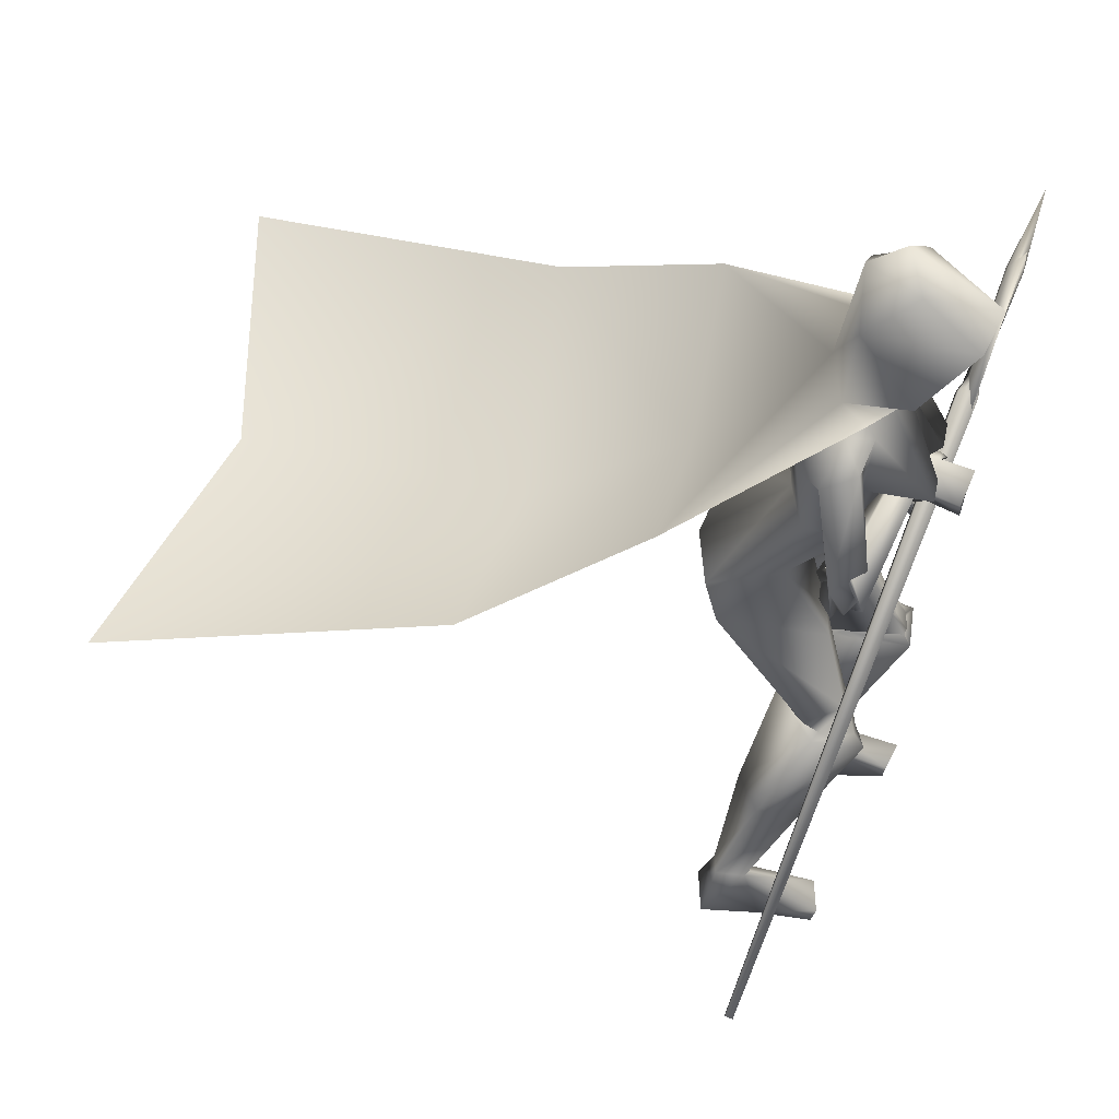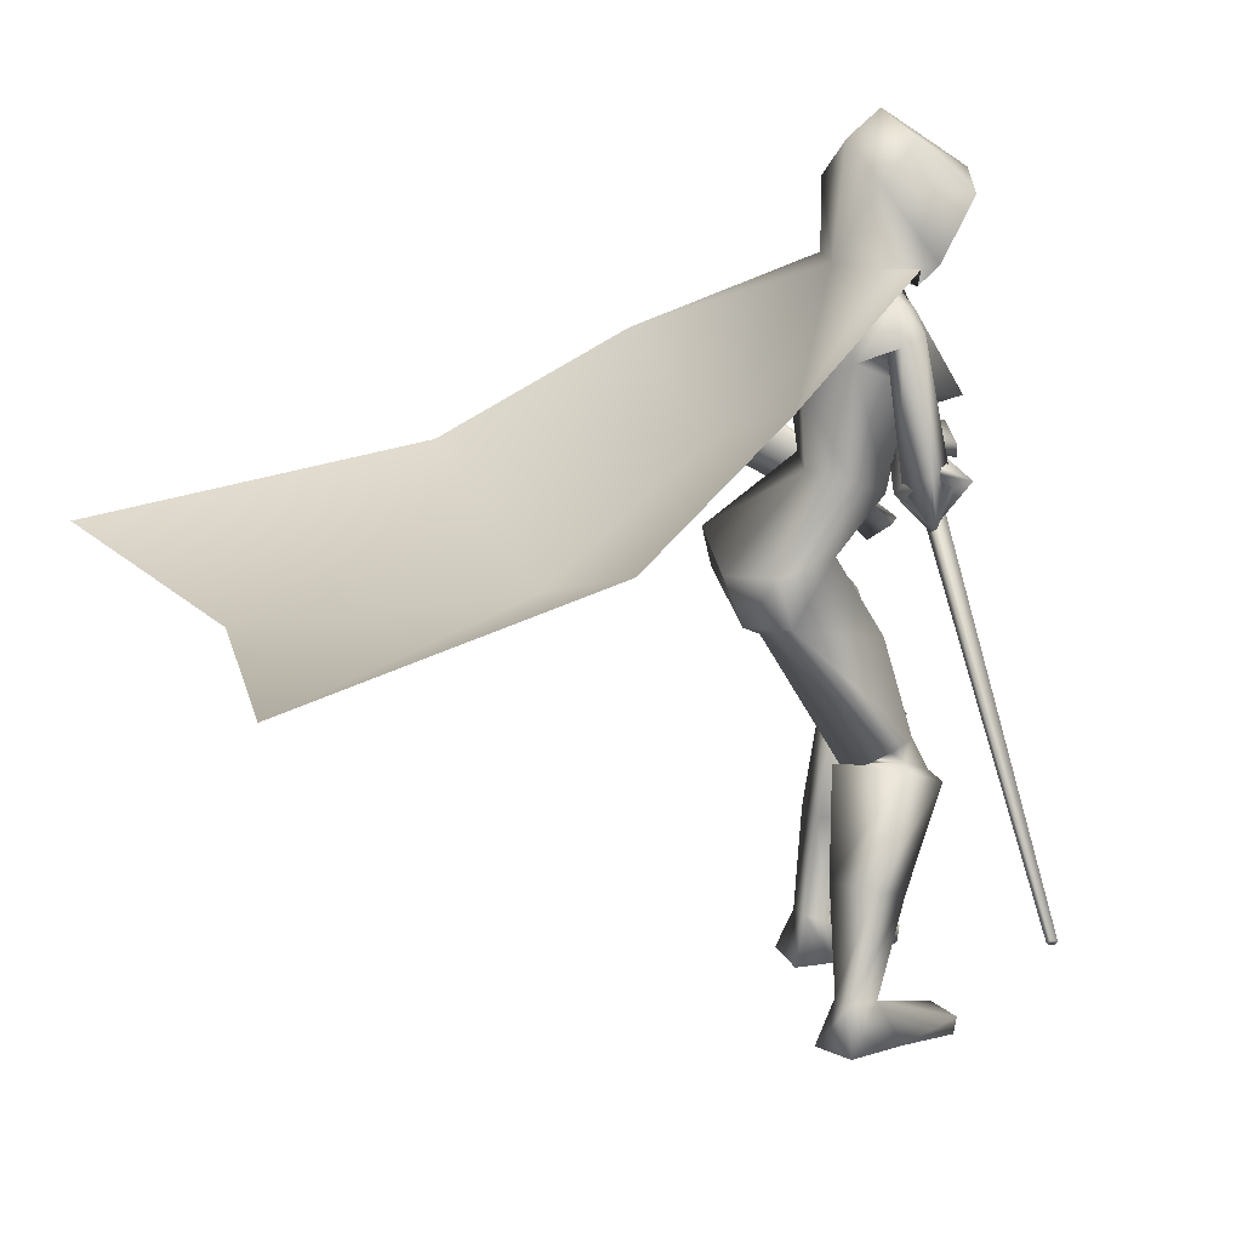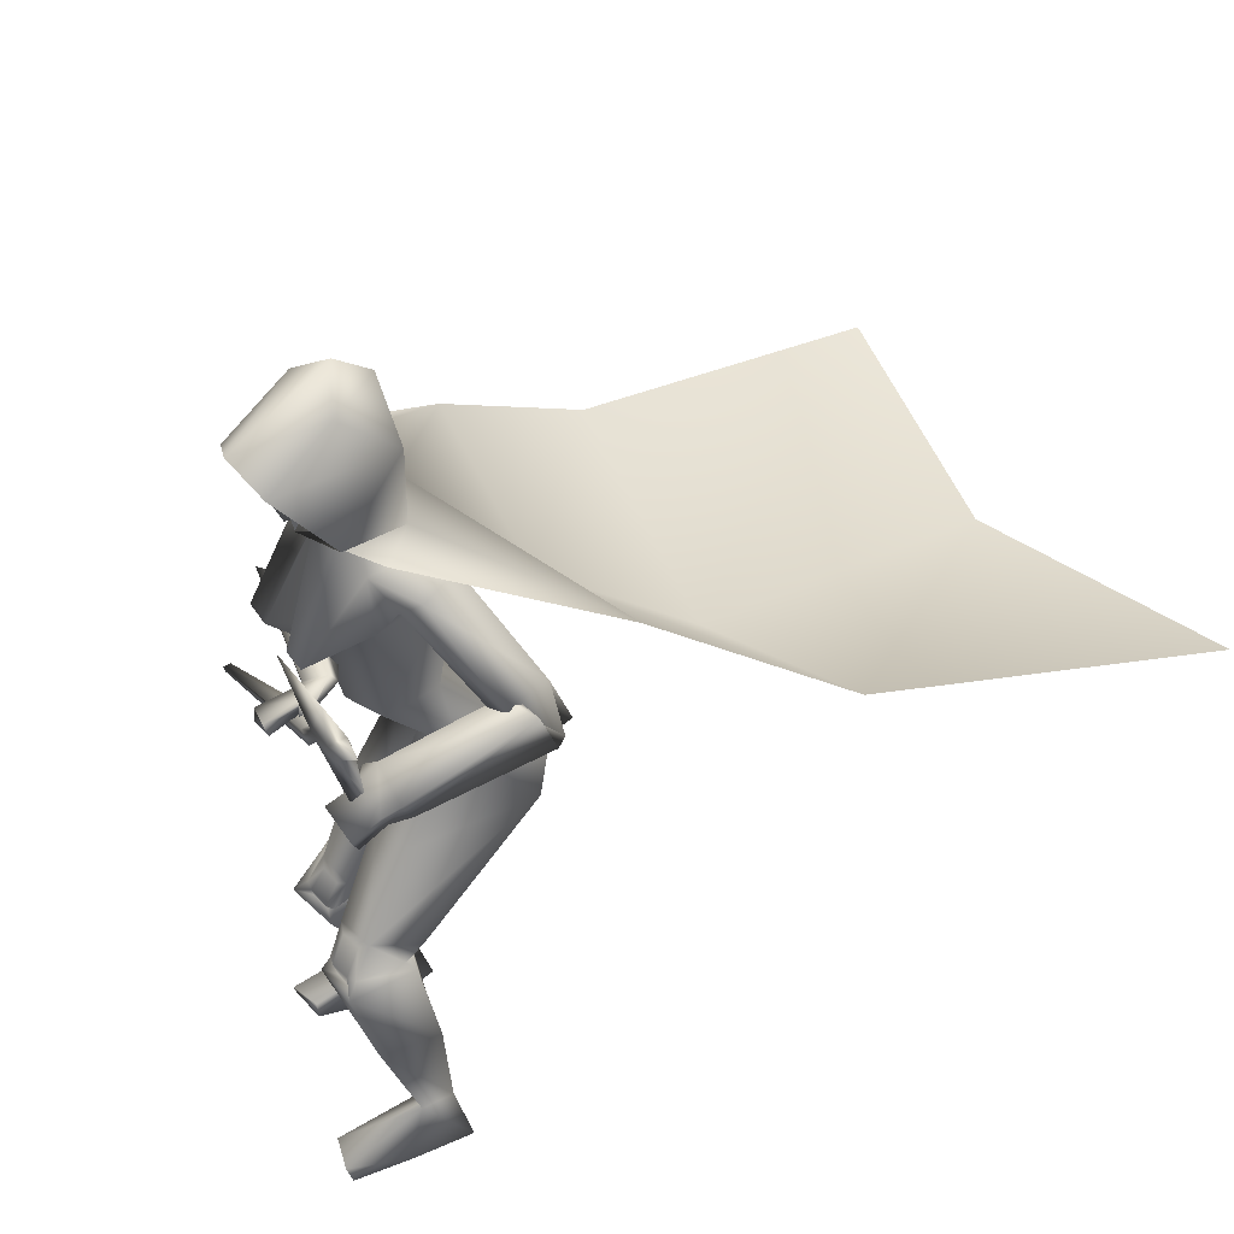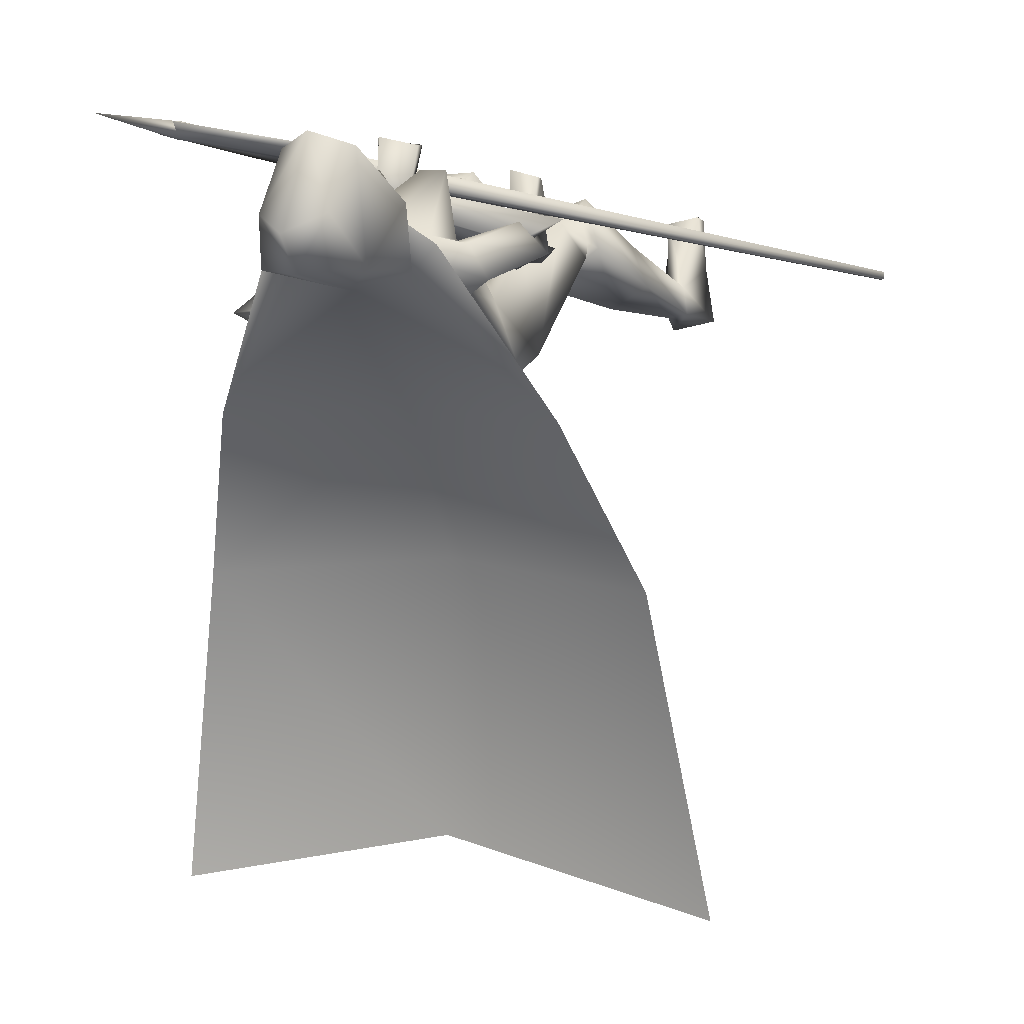
<metadata>
{"format":"obj","ext":"obj","renderer":"f3d","projection":"perspective","resolution":1024,"background":"white","views":[{"elev":52.4,"azim":-77.7,"up":"+Y"},{"elev":19.0,"azim":-114.1,"up":"+Y"},{"elev":39.1,"azim":60.0,"up":"+Y"},{"elev":7.0,"azim":-162.5,"up":"+Z"}]}
</metadata>
<code>
o Cube_Cube.001
v -0.936 -0.3909 -0.368
v -0.9348 -0.3867 -0.3854
v -0.9271 -0.397 -0.3873
v -0.9283 -0.4012 -0.3699
v 0.2379 0.4448 -0.06999
v 0.2411 0.4558 -0.1158
v 0.2613 0.4288 -0.1208
v 0.2581 0.4178 -0.07507
v 0.2847 0.4483 -0.07738
v 0.2864 0.4541 -0.1015
v 0.2757 0.4683 -0.09882
v 0.2741 0.4625 -0.0747
v 0.4774 0.6095 -0.01925
v 0.4799 0.6179 -0.0545
v 0.4954 0.5971 -0.05841
v 0.493 0.5887 -0.02316
v 0.4623 0.6856 -0.02113
v 0.1206 0.5318 -0.08199
v 0.5579 0.5579 -0.04516
v 0.3009 0.2908 -0.1273
v 0.6415 0.7124 -0.001777
v 0.09748 0.7443 -0.3417
v -0.06413 0.7552 -0.3453
v 0.01755 0.7556 -0.371
v 0.05357 0.7047 -0.2568
v -0.02894 0.7102 -0.2586
v 0.1907 0.7058 -0.3301
v -0.1635 0.7066 -0.3273
v 0.162 0.6637 -0.2509
v -0.1295 0.6774 -0.2671
v 0.01145 0.6933 -0.3997
v 0.01145 0.5037 -0.4579
v 0.1707 0.5914 -0.4223
v -0.1601 0.5841 -0.4209
v 0.01145 0.4132 -0.2173
v 0.1499 0.5169 -0.2673
v -0.1374 0.5175 -0.2789
v 0.01145 0.2716 -0.2559
v 0.1021 0.2713 -0.2956
v -0.07921 0.2713 -0.2956
v 0.01145 0.3162 -0.4418
v 0.1267 0.3237 -0.4008
v -0.1038 0.3237 -0.4008
v 0.3525 0.4238 -0.419
v -0.2371 0.3794 -0.2412
v 0.3123 0.3678 -0.4276
v -0.1884 0.3349 -0.263
v 0.3528 0.4543 -0.5129
v -0.3027 0.3634 -0.3132
v 0.281 0.3887 -0.4887
v -0.2094 0.3318 -0.3316
v 0.4287 0.4474 -0.4507
v -0.3349 0.3588 -0.2359
v 0.3091 0.4146 -0.4343
v -0.2287 0.3799 -0.287
v 0.3675 0.2974 -0.5215
v -0.2284 0.2234 -0.2709
v 0.273 0.3689 -0.51
v -0.2115 0.3105 -0.3503
v 0.159 0.1798 -0.4243
v -0.1095 0.1561 -0.4279
v 0.003614 0.1078 -0.6378
v 0.2004 0.1577 -0.5927
v -0.169 0.1457 -0.5936
v 0.08254 0.008543 -0.2691
v -0.01355 -0.06357 -0.3289
v 0.01224 -0.03861 -0.5429
v 0.228 0.05373 -0.556
v -0.1785 0.03158 -0.5619
v 0.006061 -0.01583 -0.5876
v 0.1799 -0.2176 -0.1947
v -0.145 -0.2697 -0.2487
v 0.09897 -0.2091 -0.1745
v -0.06366 -0.286 -0.2609
v 0.07638 -0.2931 -0.2963
v -0.1111 -0.3437 -0.3906
v 0.2059 -0.244 -0.2984
v -0.2115 -0.265 -0.3363
v 0.2108 -0.3135 -0.1311
v -0.1809 -0.3672 -0.1896
v 0.09944 -0.3176 -0.1231
v -0.08056 -0.4002 -0.2262
v 0.05639 -0.2702 -0.3191
v -0.09369 -0.3211 -0.4162
v 0.2244 -0.2857 -0.275
v -0.2328 -0.3047 -0.3124
v 0.1841 -0.8782 -0.2566
v -0.3761 -0.8742 -0.3794
v 0.05391 -0.8782 -0.3187
v -0.2517 -0.8826 -0.4508
v 0.06684 -0.8782 -0.4111
v -0.2848 -0.8844 -0.5451
v 0.1861 -0.8782 -0.4014
v -0.4002 -0.8685 -0.518
v 0.09668 -0.7941 -0.3186
v -0.2903 -0.7988 -0.4531
v 0.1517 -0.7774 -0.2997
v -0.3376 -0.7769 -0.4245
v 0.09675 -0.7685 -0.372
v -0.2981 -0.7704 -0.506
v 0.1503 -0.775 -0.3749
v -0.3506 -0.7661 -0.4947
v 0.168 -0.8428 -0.1107
v -0.3591 -0.8428 -0.2379
v 0.08887 -0.8361 -0.13
v -0.2799 -0.8361 -0.2572
v 0.08997 -0.8782 -0.1349
v -0.281 -0.8782 -0.2621
v 0.1757 -0.8782 -0.1221
v -0.3667 -0.8782 -0.2493
v 0.2133 0.09749 -0.1612
v 0.01809 0.3308 -0.06888
v 0.1349 0.1395 -0.145
v 0.1016 0.3597 -0.05007
v 0.2064 0.07066 -0.1782
v 0.01863 0.2983 -0.06736
v 0.1228 0.1282 -0.1644
v 0.1126 0.3375 -0.05621
v 0.1673 0.2334 -0.2454
v 0.08764 0.408 -0.1979
v 0.2588 0.1889 -0.2472
v 0.0208 0.3555 -0.1676
v 0.2602 0.1548 -0.2736
v 0.02368 0.3134 -0.1752
v 0.1611 0.2211 -0.267
v 0.09061 0.3872 -0.2121
v 0.03031 0.144 -0.3946
v 0.1862 0.002649 -0.2911
v -0.1148 -0.03883 -0.3092
v 0.1601 0.1907 -0.2047
v 0.09698 0.3846 -0.1308
v 0.2357 0.1557 -0.2129
v 0.02597 0.3499 -0.1421
v 0.2283 0.1278 -0.2311
v 0.02972 0.3162 -0.1431
v 0.152 0.1767 -0.2252
v 0.1037 0.3615 -0.14
v 0.1151 0.1707 -0.2284
v 0.1194 0.3632 -0.1175
v 0.1155 0.1744 -0.2234
v 0.1197 0.369 -0.1151
v 0.1162 0.1868 -0.2433
v 0.1276 0.3685 -0.1371
v 0.1161 0.1909 -0.2378
v 0.1284 0.3746 -0.1343
v 0.07601 -0.5209 -0.3583
v -0.2027 -0.5436 -0.4747
v 0.1875 -0.5379 -0.3388
v -0.3004 -0.5368 -0.4155
v 0.1633 -0.5573 -0.2085
v -0.241 -0.5908 -0.3083
v 0.09476 -0.5515 -0.2166
v -0.181 -0.6003 -0.3417
v 0.2575 0.6431 -0.3141
v -0.2068 0.6428 -0.2854
v 0.2155 0.6057 -0.2873
v -0.1634 0.6196 -0.2841
v 0.1615 0.6053 -0.3249
v -0.1524 0.6086 -0.3451
v 0.23 0.6719 -0.3974
v -0.249 0.6317 -0.3638
v 0.0586 0.47 -0.1273
v -0.0357 0.47 -0.1273
v 0.122 0.4731 -0.127
v -0.09909 0.4731 -0.127
v 0.3845 0.4024 -0.4648
v -0.2809 0.3295 -0.2482
v 0.3253 0.4147 -0.457
v -0.249 0.361 -0.2895
v 0.3799 0.3337 -0.5294
v -0.263 0.241 -0.2758
v 0.3001 0.3829 -0.513
v -0.2385 0.3107 -0.3358
v 0.07708 -0.2717 -0.2806
v -0.09954 -0.3263 -0.3733
v 0.2107 -0.2678 -0.2563
v -0.2087 -0.2955 -0.2985
v 0.1913 -0.2865 -0.156
v -0.1635 -0.3409 -0.2168
v 0.1065 -0.286 -0.1414
v -0.08308 -0.3645 -0.2364
v 0.1255 -0.2873 -0.1377
v -0.0991 -0.3619 -0.2257
v 0.1727 -0.2875 -0.1459
v -0.1439 -0.3487 -0.2149
v 0.1303 -0.3162 -0.1465
v -0.1153 -0.3859 -0.2354
v 0.1712 -0.315 -0.1502
v -0.1525 -0.374 -0.2227
v 0.1201 -0.2243 -0.1676
v -0.08481 -0.2967 -0.248
v 0.1639 -0.2283 -0.1779
v -0.1284 -0.2873 -0.2408
v 0.3148 0.3696 -0.5206
v -0.2424 0.2919 -0.3267
v 0.3606 0.3413 -0.53
v -0.2564 0.2519 -0.2922
v 0.308 0.3523 -0.5038
v -0.2194 0.2919 -0.3167
v 0.3476 0.3229 -0.5087
v -0.2269 0.2558 -0.2836
v 0.3249 0.3853 -0.5376
v -0.2665 0.2896 -0.3339
v 0.3707 0.362 -0.5503
v -0.2852 0.2511 -0.3028
v 0.0111 0.6986 -0.2221
v 0.01145 0.4848 -0.1903
v 0.02955 0.8227 -0.3506
v 0.0707 0.7958 -0.3314
v -0.01688 0.8058 -0.3318
v 0.04009 0.963 -0.3472
v 0.1164 0.8594 -0.2572
v -0.04781 0.8748 -0.2516
v 0.1238 0.9898 -0.2346
v -0.02939 1.004 -0.2293
v 0.0498 1.024 -0.2289
v 0.07707 0.7721 -0.2271
v -0.02914 0.7842 -0.2276
v 0.02172 0.7595 -0.218
v 0.1063 0.9139 -0.122
v -0.01867 0.9256 -0.1178
v 0.04593 0.9302 -0.08708
v 0.1073 0.801 -0.167
v -0.04353 0.815 -0.1618
v 0.02519 0.7344 -0.1588
v 0.04695 0.9276 -0.05033
v 0.1276 0.8716 -0.08688
v -0.04498 0.8878 -0.08096
v 0.05271 1.066 -0.2602
v 0.1284 0.9948 -0.2227
v -0.03214 1.01 -0.2172
v 0.1573 0.7349 -0.2076
v -0.1076 0.7596 -0.1986
v 0.04442 1.008 -0.3443
v 0.1591 0.9128 -0.339
v -0.08537 0.9356 -0.3306
v 0.007796 0.6897 -0.1856
v 0.006336 0.6899 -0.1856
v 0.01775 0.7568 -0.3856
v 0.1577 0.7487 -0.3397
v -0.1235 0.7676 -0.3459
v 0.2175 0.7191 -0.2677
v -0.1802 0.7726 -0.2854
v 0.4079 0.5615 -0.674
v -0.385 0.5615 -0.674
v 0.01145 0.4137 -0.6645
v 0.5457 0.3209 -1.078
v -0.5228 0.3209 -1.078
v 0.01145 0.1263 -1.045
v 0.6734 0.1957 -1.865
v -0.6505 0.1957 -1.865
v 0.01721 0.1412 -1.723
v 0.1239 0.9242 -0.246
v -0.04238 0.9398 -0.2403
v 0.04456 0.9897 -0.2896
v 0.1118 0.8542 -0.1459
v -0.03666 0.8681 -0.1408
v 0.03637 0.8365 -0.1107
f 1 2 3
f 1 3 4
f 1 5 6
f 1 6 2
f 2 6 7
f 2 7 3
f 3 7 8
f 3 8 4
f 5 1 4
f 5 4 8
f 5 8 9
f 5 9 12
f 8 7 10
f 8 10 9
f 7 6 11
f 7 11 10
f 6 5 12
f 6 12 11
f 10 11 14
f 10 14 15
f 12 9 16
f 12 16 13
f 14 11 18
f 14 18 17
f 10 15 19
f 10 19 20
f 15 16 19
f 13 14 17
f 11 12 18
f 9 10 20
f 9 20 19
f 9 19 16
f 12 13 17
f 12 17 18
f 13 21 14
f 13 16 21
f 15 21 16
f 14 21 15
f 22 25 29
f 22 29 27
f 30 26 23
f 30 23 28
f 22 27 31
f 22 31 24
f 31 28 23
f 31 23 24
f 31 27 33
f 31 33 32
f 34 28 31
f 34 31 32
f 36 35 38
f 36 38 39
f 38 35 37
f 38 37 40
f 32 33 42
f 32 42 41
f 43 34 32
f 43 32 41
f 33 36 39
f 33 39 42
f 40 37 34
f 40 34 43
f 41 42 63
f 41 63 62
f 64 43 41
f 64 41 62
f 42 39 60
f 42 60 63
f 61 40 43
f 61 43 64
f 63 68 70
f 63 70 62
f 70 69 64
f 70 64 62
f 87 89 91
f 87 91 93
f 92 90 88
f 92 88 94
f 99 91 89
f 99 89 95
f 90 92 100
f 90 100 96
f 101 93 91
f 101 91 99
f 92 94 102
f 92 102 100
f 97 87 93
f 97 93 101
f 94 88 98
f 94 98 102
f 97 95 105
f 97 105 103
f 106 96 98
f 106 98 104
f 87 97 103
f 87 103 109
f 104 98 88
f 104 88 110
f 95 89 107
f 95 107 105
f 108 90 96
f 108 96 106
f 89 87 109
f 89 109 107
f 110 88 90
f 110 90 108
f 105 107 109
f 105 109 103
f 110 108 106
f 110 106 104
f 111 113 117
f 111 117 115
f 118 114 112
f 118 112 116
f 38 127 60
f 38 60 39
f 61 127 38
f 61 38 40
f 60 127 65
f 60 65 128
f 66 127 61
f 66 61 129
f 60 128 68
f 60 68 63
f 69 129 61
f 69 61 64
f 119 130 132
f 119 132 121
f 133 131 120
f 133 120 122
f 130 113 111
f 130 111 132
f 112 114 131
f 112 131 133
f 121 132 134
f 121 134 123
f 135 133 122
f 135 122 124
f 132 111 115
f 132 115 134
f 116 112 133
f 116 133 135
f 136 117 113
f 136 113 130
f 114 118 137
f 114 137 131
f 123 134 136
f 123 136 125
f 137 135 124
f 137 124 126
f 134 115 117
f 134 117 136
f 118 116 135
f 118 135 137
f 136 130 140
f 136 140 138
f 141 131 137
f 141 137 139
f 125 136 138
f 125 138 142
f 139 137 126
f 139 126 143
f 130 119 144
f 130 144 140
f 145 120 131
f 145 131 141
f 119 125 142
f 119 142 144
f 143 126 120
f 143 120 145
f 142 138 140
f 142 140 144
f 141 139 143
f 141 143 145
f 85 148 146
f 85 146 83
f 147 149 86
f 147 86 84
f 148 101 99
f 148 99 146
f 100 102 149
f 100 149 147
f 79 150 148
f 79 148 85
f 149 151 80
f 149 80 86
f 150 97 101
f 150 101 148
f 102 98 151
f 102 151 149
f 81 152 150
f 81 150 79
f 151 153 82
f 151 82 80
f 152 95 97
f 152 97 150
f 98 96 153
f 98 153 151
f 83 146 152
f 83 152 81
f 153 147 84
f 153 84 82
f 146 99 95
f 146 95 152
f 96 100 147
f 96 147 153
f 65 67 75
f 65 75 73
f 76 67 66
f 76 66 74
f 68 128 71
f 68 71 77
f 72 129 69
f 72 69 78
f 67 68 77
f 67 77 75
f 78 69 67
f 78 67 76
f 71 128 65
f 71 65 73
f 66 129 72
f 66 72 74
f 52 54 119
f 52 119 121
f 120 55 53
f 120 53 122
f 52 121 123
f 52 123 56
f 124 122 53
f 124 53 57
f 54 58 125
f 54 125 119
f 126 59 55
f 126 55 120
f 56 123 125
f 56 125 58
f 126 124 57
f 126 57 59
f 29 156 154
f 29 154 27
f 155 157 30
f 155 30 28
f 156 46 44
f 156 44 154
f 45 47 157
f 45 157 155
f 36 158 156
f 36 156 29
f 157 159 37
f 157 37 30
f 158 50 46
f 158 46 156
f 47 51 159
f 47 159 157
f 33 160 158
f 33 158 36
f 159 161 34
f 159 34 37
f 160 48 50
f 160 50 158
f 51 49 161
f 51 161 159
f 27 154 160
f 27 160 33
f 161 155 28
f 161 28 34
f 154 44 48
f 154 48 160
f 49 45 155
f 49 155 161
f 67 70 68
f 69 70 67
f 65 127 67
f 67 127 66
f 29 164 36
f 37 165 30
f 25 162 164
f 25 164 29
f 165 163 26
f 165 26 30
f 35 36 164
f 35 164 162
f 165 37 35
f 165 35 163
f 46 168 166
f 46 166 44
f 167 169 47
f 167 47 45
f 168 54 52
f 168 52 166
f 53 55 169
f 53 169 167
f 44 166 170
f 44 170 48
f 171 167 45
f 171 45 49
f 166 52 56
f 166 56 170
f 57 53 167
f 57 167 171
f 50 172 168
f 50 168 46
f 169 173 51
f 169 51 47
f 172 58 54
f 172 54 168
f 55 59 173
f 55 173 169
f 77 176 174
f 77 174 75
f 175 177 78
f 175 78 76
f 176 85 83
f 176 83 174
f 84 86 177
f 84 177 175
f 71 178 176
f 71 176 77
f 177 179 72
f 177 72 78
f 178 79 85
f 178 85 176
f 86 80 179
f 86 179 177
f 75 174 180
f 75 180 73
f 181 175 76
f 181 76 74
f 174 83 81
f 174 81 180
f 82 84 175
f 82 175 181
f 180 81 186
f 180 186 182
f 187 82 181
f 187 181 183
f 73 180 182
f 73 182 190
f 183 181 74
f 183 74 191
f 79 178 184
f 79 184 188
f 185 179 80
f 185 80 189
f 178 71 192
f 178 192 184
f 193 72 179
f 193 179 185
f 81 79 188
f 81 188 186
f 189 80 82
f 189 82 187
f 71 73 190
f 71 190 192
f 191 74 72
f 191 72 193
f 190 182 184
f 190 184 192
f 185 183 191
f 185 191 193
f 182 186 188
f 182 188 184
f 189 187 183
f 189 183 185
f 58 172 194
f 58 194 198
f 195 173 59
f 195 59 199
f 172 50 202
f 172 202 194
f 203 51 173
f 203 173 195
f 170 56 200
f 170 200 196
f 201 57 171
f 201 171 197
f 48 170 196
f 48 196 204
f 197 171 49
f 197 49 205
f 56 58 198
f 56 198 200
f 199 59 57
f 199 57 201
f 50 48 204
f 50 204 202
f 205 49 51
f 205 51 203
f 204 196 194
f 204 194 202
f 195 197 205
f 195 205 203
f 196 200 198
f 196 198 194
f 199 201 197
f 199 197 195
f 162 25 206
f 162 206 207
f 206 26 163
f 206 163 207
f 35 162 207
f 207 163 35
f 223 217 209
f 223 209 212
f 210 218 224
f 210 224 213
f 208 211 212
f 208 212 209
f 213 211 208
f 213 208 210
f 220 214 216
f 220 216 222
f 216 215 221
f 216 221 222
f 225 219 217
f 225 217 223
f 218 219 225
f 218 225 224
f 22 209 217
f 22 217 25
f 218 210 23
f 218 23 26
f 22 24 208
f 22 208 209
f 208 24 23
f 208 23 210
f 25 217 219
f 25 219 206
f 219 218 26
f 219 26 206
f 226 227 230
f 226 230 229
f 231 228 226
f 231 226 229
f 235 230 227
f 235 227 232
f 228 231 236
f 228 236 233
f 234 229 230
f 234 230 235
f 231 229 234
f 231 234 236
f 240 235 232
f 240 232 237
f 233 236 241
f 233 241 238
f 239 234 235
f 239 235 240
f 236 234 239
f 236 239 241
f 240 237 242
f 240 242 244
f 243 238 241
f 243 241 245
f 239 240 244
f 239 244 246
f 245 241 239
f 245 239 246
f 246 244 247
f 246 247 249
f 248 245 246
f 248 246 249
f 247 250 252
f 247 252 249
f 251 248 249
f 251 249 252
f 212 253 256
f 212 256 223
f 253 214 220
f 253 220 256
f 215 254 257
f 215 257 221
f 254 213 224
f 254 224 257
f 214 253 255
f 214 255 216
f 253 212 211
f 253 211 255
f 213 254 255
f 213 255 211
f 254 215 216
f 254 216 255
f 256 220 222
f 256 222 258
f 221 257 258
f 221 258 222
f 256 258 225
f 256 225 223
f 257 224 225
f 257 225 258

</code>
